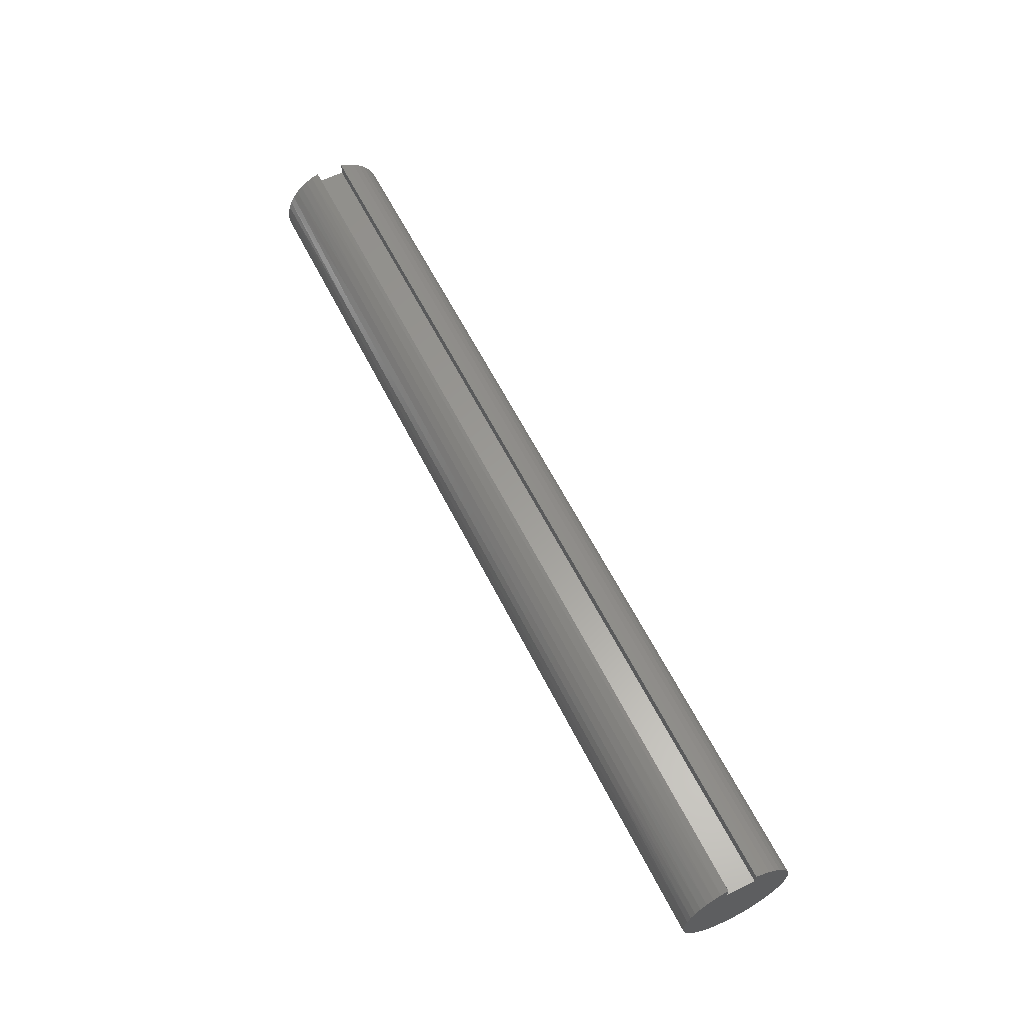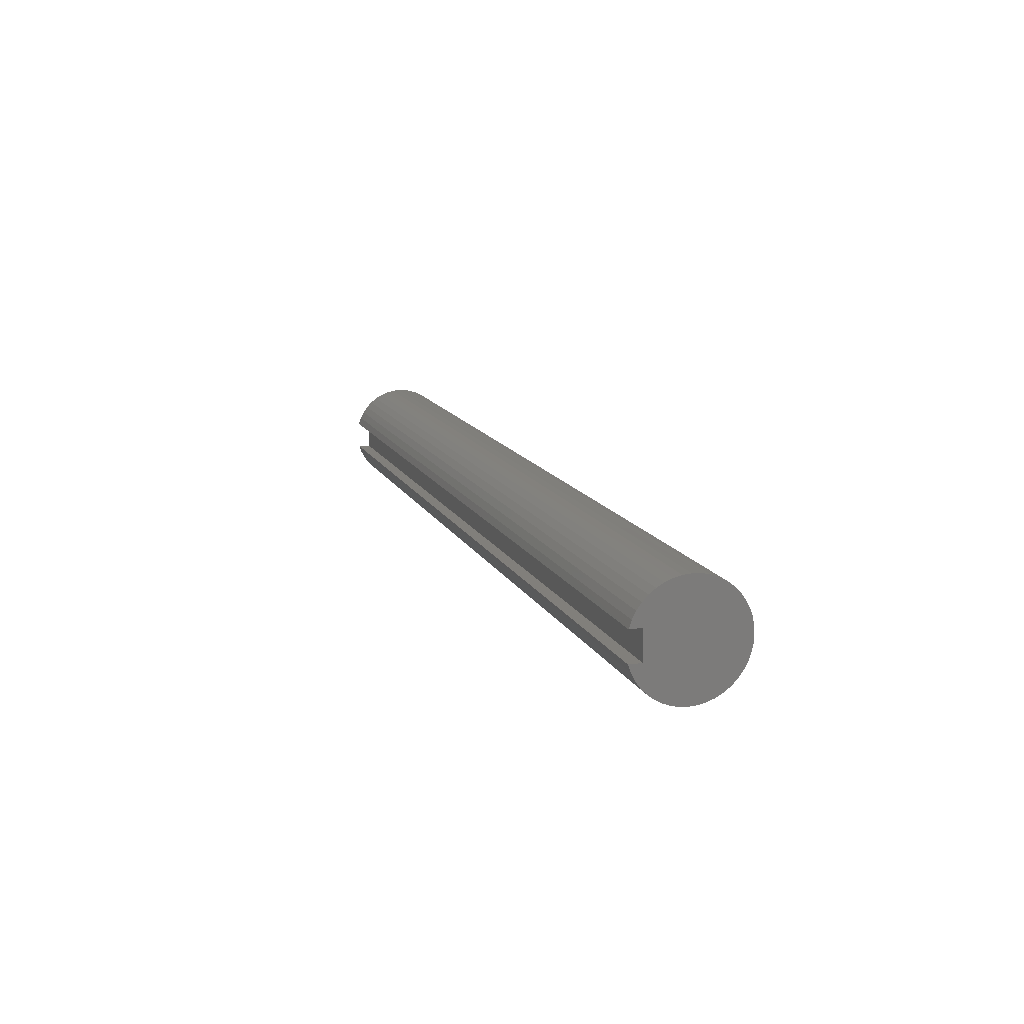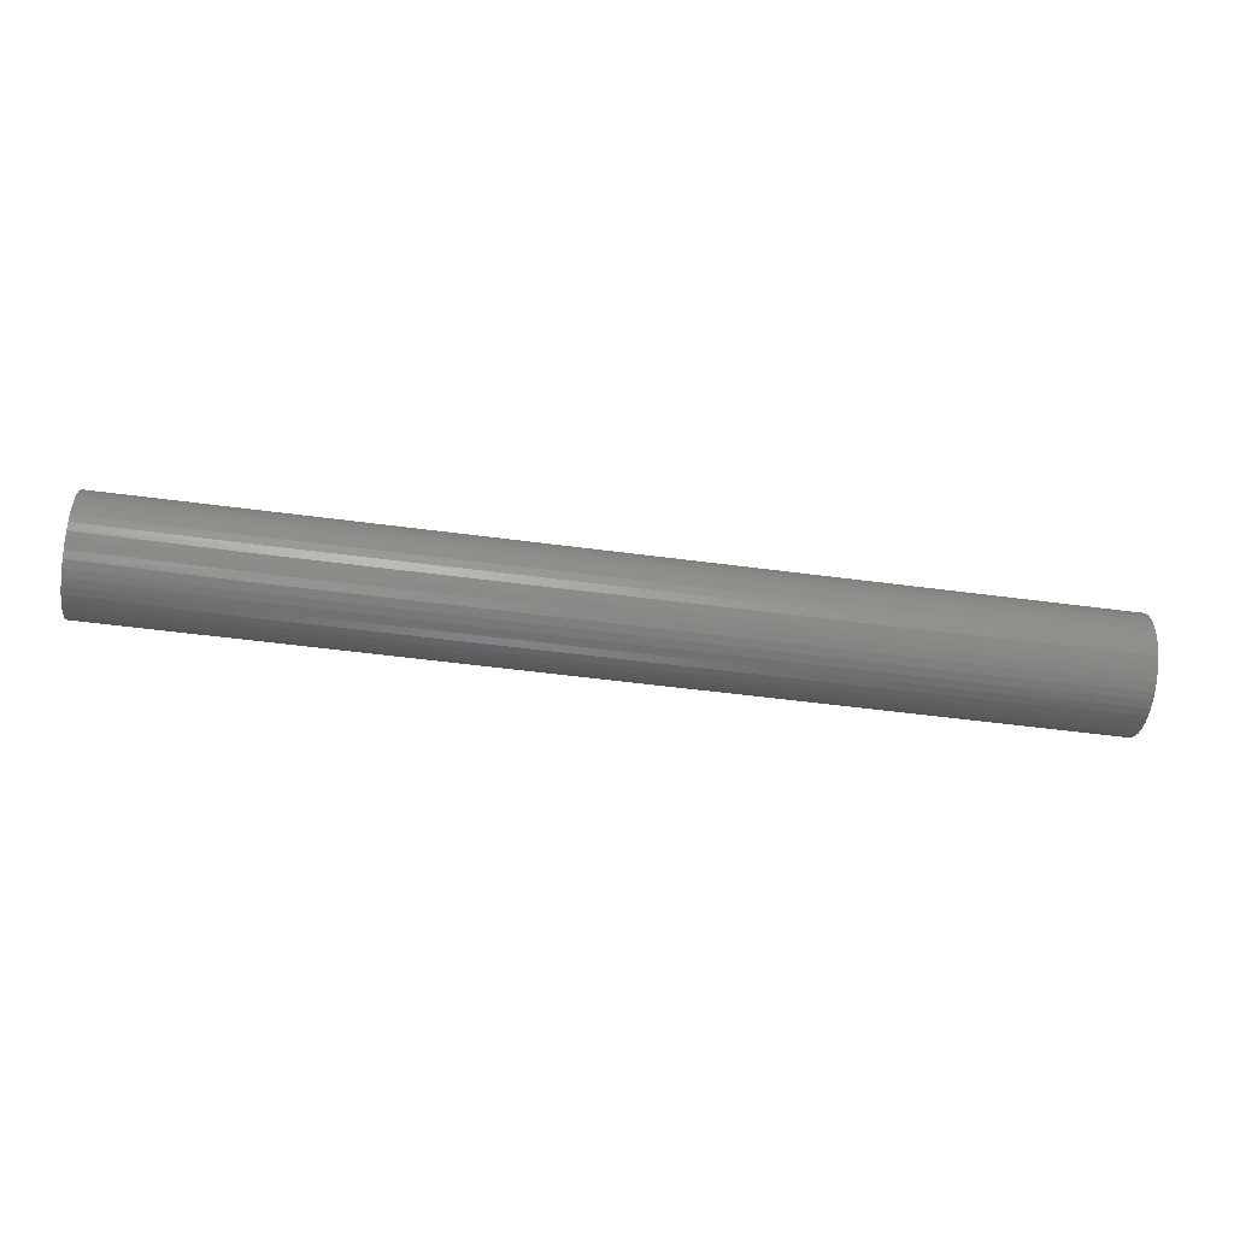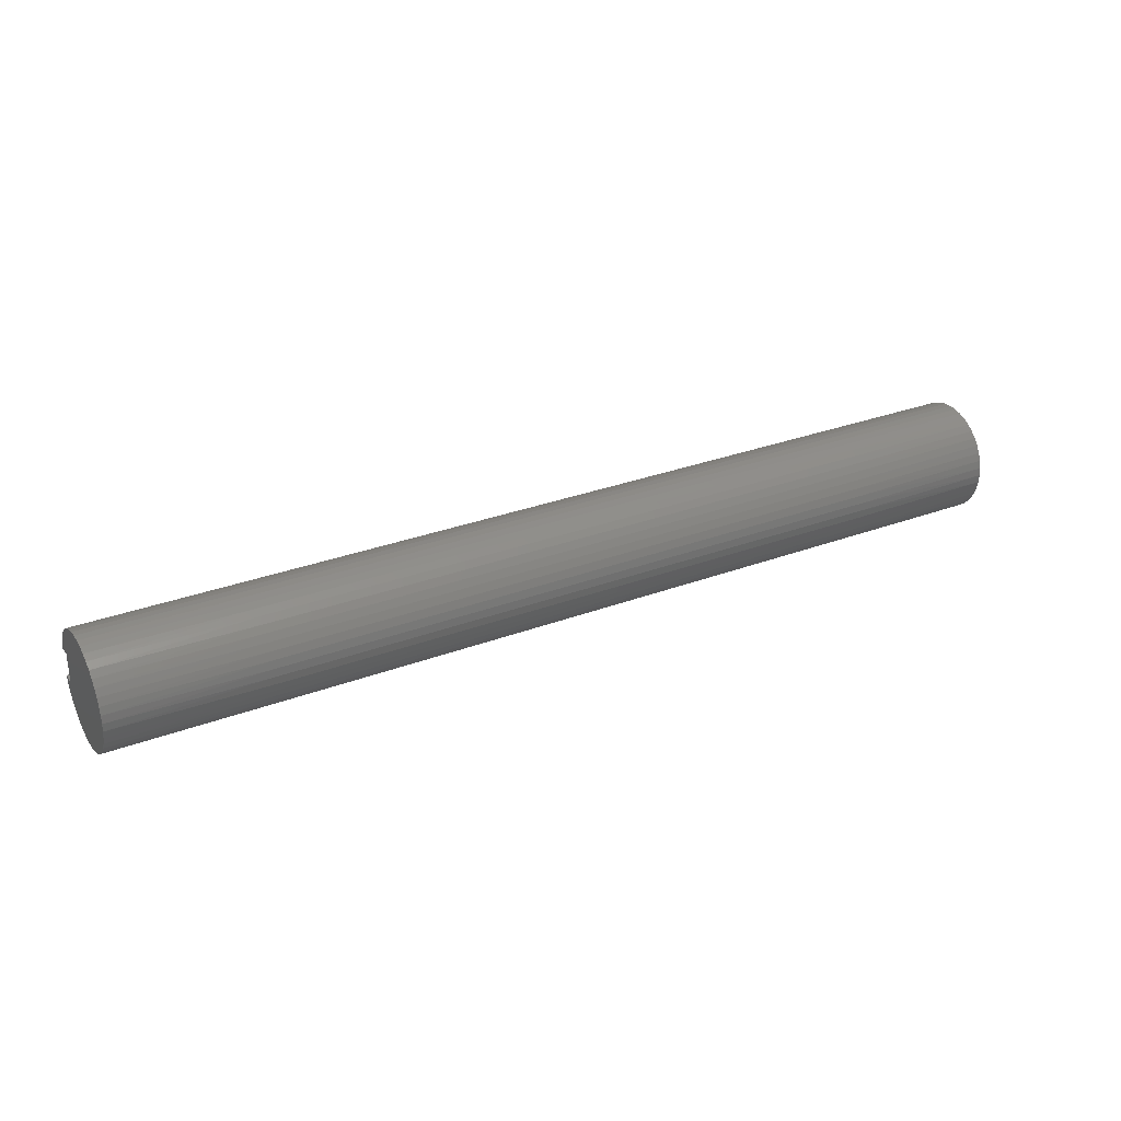
<metadata>
{"format":"stl","ext":"stl","renderer":"f3d","projection":"perspective","resolution":1024,"background":"white","views":[{"elev":60.4,"azim":-116.5,"up":"+Y"},{"elev":13.4,"azim":-108.0,"up":"+Z"},{"elev":-52.0,"azim":-8.2,"up":"+Y"},{"elev":29.9,"azim":-28.9,"up":"+Z"}]}
</metadata>
<code>
# stl→obj: 281 verts, 558 faces
v 0 0.5312 0.1875
v 12 0.5312 0.1875
v 0 0.5312 -0.1875
v 12 0.5312 -0.1875
v 0 0.6939 -0.1875
v 12 0.6939 -0.1875
v 0 0.6598 0.2851
v 2 0.6615 0.2811
v 0 0.6939 0.1875
v 4 0.6615 0.2811
v 6 0.6615 0.2811
v 6 0.6135 0.3744
v 8 0.6135 0.3744
v 8 0.5525 0.4598
v 10 0.5525 0.4598
v 10 0.48 0.535
v 12 0.5518 0.4606
v 12 0.48 0.535
v 12 0.3984 0.5983
v 10 0.3966 0.5994
v 12 0.3085 0.6492
v 10 0.3051 0.6508
v 12 0.2122 0.6867
v 10 0.2071 0.6883
v 12 0.1115 0.71
v 10 0.1047 0.7111
v 12 0.008569 0.7187
v 10 -0 0.7188
v 12 -0.09457 0.7125
v 10 -0.1047 0.7111
v 12 -0.1958 0.6916
v 10 -0.2071 0.6883
v 12 -0.2929 0.6564
v 10 -0.3051 0.6508
v 12 -0.384 0.6076
v 10 -0.3966 0.5994
v 12 -0.4671 0.5462
v 10 -0.4796 0.5353
v 12 -0.5406 0.4736
v 10 -0.5525 0.4598
v 12 -0.603 0.3912
v 10 -0.6135 0.3744
v 12 -0.6528 0.3007
v 10 -0.6615 0.2811
v 12 -0.6892 0.204
v 10 -0.6954 0.1818
v 12 -0.7113 0.1031
v 10 -0.7144 0.07861
v 12 -0.7188 0
v 10 -0.7183 -0.02625
v 12 -0.7113 -0.1031
v 10 -0.7068 -0.1306
v 12 -0.6892 -0.204
v 10 -0.6803 -0.2321
v 12 -0.6528 -0.3007
v 10 -0.6392 -0.3286
v 12 -0.603 -0.3912
v 10 -0.5846 -0.4182
v 12 -0.5406 -0.4736
v 10 -0.5174 -0.4989
v 12 -0.4671 -0.5462
v 10 -0.4393 -0.5689
v 12 -0.384 -0.6076
v 10 -0.3518 -0.6268
v 12 -0.2929 -0.6564
v 10 -0.2568 -0.6713
v 12 -0.1958 -0.6916
v 10 -0.1563 -0.7016
v 12 -0.09457 -0.7125
v 10 -0.05246 -0.7168
v 12 0.008569 -0.7187
v 10 0.05246 -0.7168
v 12 0.1115 -0.71
v 10 0.1563 -0.7016
v 12 0.2122 -0.6867
v 10 0.2568 -0.6713
v 12 0.3085 -0.6492
v 10 0.3518 -0.6268
v 12 0.3984 -0.5983
v 10 0.4393 -0.5689
v 12 0.48 -0.535
v 10 0.5174 -0.4989
v 12 0.5518 -0.4606
v 10 0.5846 -0.4182
v 12 0.6121 -0.3767
v 10 0.6392 -0.3286
v 12 0.6598 -0.2851
v 10 0.6803 -0.2321
v 8 0.6803 -0.2321
v 6 0.6803 -0.2321
v 6 0.6392 -0.3286
v 4 0.6392 -0.3286
v 4 0.5846 -0.4182
v 2 0.5846 -0.4182
v 2 0.5174 -0.4989
v 0 0.5518 -0.4606
v 0 0.48 -0.535
v 2 0.4393 -0.5689
v 0 0.3984 -0.5983
v 2 0.3518 -0.6268
v 0 0.3085 -0.6492
v 2 0.2568 -0.6713
v 0 0.2122 -0.6867
v 2 0.1563 -0.7016
v 0 0.1115 -0.71
v 2 0.05246 -0.7168
v 0 0.008569 -0.7187
v 2 -0.05246 -0.7168
v 0 -0.09457 -0.7125
v 2 -0.1563 -0.7016
v 0 -0.1958 -0.6916
v 2 -0.2568 -0.6713
v 0 -0.2929 -0.6564
v 2 -0.3518 -0.6268
v 0 -0.384 -0.6076
v 2 -0.4393 -0.5689
v 0 -0.4671 -0.5462
v 2 -0.5174 -0.4989
v 0 -0.5406 -0.4736
v 2 -0.5846 -0.4182
v 0 -0.603 -0.3912
v 2 -0.6392 -0.3286
v 0 -0.6528 -0.3007
v 2 -0.6803 -0.2321
v 0 -0.6892 -0.204
v 2 -0.7068 -0.1306
v 0 -0.7113 -0.1031
v 2 -0.7183 -0.02625
v 0 -0.7188 0
v 2 -0.7144 0.07861
v 0 -0.7113 0.1031
v 2 -0.6954 0.1818
v 0 -0.6892 0.204
v 2 -0.6615 0.2811
v 0 -0.6528 0.3007
v 2 -0.6135 0.3744
v 0 -0.603 0.3912
v 2 -0.5525 0.4598
v 0 -0.5406 0.4736
v 2 -0.4796 0.5353
v 0 -0.4671 0.5462
v 2 -0.3966 0.5994
v 0 -0.384 0.6076
v 2 -0.3051 0.6508
v 0 -0.2929 0.6564
v 2 -0.2071 0.6883
v 0 -0.1958 0.6916
v 2 -0.1047 0.7111
v 0 -0.09457 0.7125
v 2 0 0.7188
v 0 0.008569 0.7187
v 2 0.1047 0.7111
v 0 0.1115 0.71
v 2 0.2071 0.6883
v 0 0.2122 0.6867
v 2 0.3051 0.6508
v 0 0.3085 0.6492
v 2 0.3966 0.5994
v 0 0.3984 0.5983
v 2 0.48 0.535
v 0 0.48 0.535
v 0 0.5518 0.4606
v 2 0.5525 0.4598
v 0 0.6121 0.3767
v 2 0.6135 0.3744
v 0 0.6121 -0.3767
v 2 0.6392 -0.3286
v 4 0.6803 -0.2321
v 0 0.6598 -0.2851
v 2 0.6803 -0.2321
v 12 0.6121 0.3767
v 10 0.6135 0.3744
v 8 0.6615 0.2811
v 12 0.6939 0.1875
v 12 0.6598 0.2851
v 10 0.6615 0.2811
v 4 0 0.7188
v 4 0.1047 0.7111
v 4 0.2071 0.6883
v 4 0.3051 0.6508
v 4 0.3966 0.5994
v 4 0.48 0.535
v 4 0.5525 0.4598
v 4 0.6135 0.3744
v 6 0 0.7188
v 6 0.1047 0.7111
v 6 0.2071 0.6883
v 6 0.3051 0.6508
v 6 0.3966 0.5994
v 6 0.48 0.535
v 6 0.5525 0.4598
v 4 -0.1047 0.7111
v 4 -0.2071 0.6883
v 4 -0.3051 0.6508
v 4 -0.3966 0.5994
v 4 -0.4796 0.5353
v 4 -0.5525 0.4598
v 4 -0.6135 0.3744
v 4 -0.6615 0.2811
v 4 -0.6954 0.1818
v 4 -0.7144 0.07861
v 4 -0.7183 -0.02625
v 4 -0.7068 -0.1306
v 4 -0.6803 -0.2321
v 4 -0.6392 -0.3286
v 4 -0.5846 -0.4182
v 4 -0.5174 -0.4989
v 4 -0.4393 -0.5689
v 4 -0.3518 -0.6268
v 4 -0.2568 -0.6713
v 4 -0.1563 -0.7016
v 4 -0.05246 -0.7168
v 4 0.05246 -0.7168
v 4 0.1563 -0.7016
v 4 0.2568 -0.6713
v 4 0.3518 -0.6268
v 4 0.4393 -0.5689
v 4 0.5174 -0.4989
v 8 0 0.7188
v 8 0.1047 0.7111
v 8 0.2071 0.6883
v 8 0.3051 0.6508
v 8 0.3966 0.5994
v 8 0.48 0.535
v 6 -0.1047 0.7111
v 6 -0.2071 0.6883
v 6 -0.3051 0.6508
v 6 -0.3966 0.5994
v 6 -0.4796 0.5353
v 6 -0.5525 0.4598
v 6 -0.6135 0.3744
v 6 -0.6615 0.2811
v 6 -0.6954 0.1818
v 6 -0.7144 0.07861
v 6 -0.7183 -0.02625
v 6 -0.7068 -0.1306
v 6 -0.6803 -0.2321
v 6 -0.6392 -0.3286
v 6 -0.5846 -0.4182
v 6 -0.5174 -0.4989
v 6 -0.4393 -0.5689
v 6 -0.3518 -0.6268
v 6 -0.2568 -0.6713
v 6 -0.1563 -0.7016
v 6 -0.05246 -0.7168
v 6 0.05246 -0.7168
v 6 0.1563 -0.7016
v 6 0.2568 -0.6713
v 6 0.3518 -0.6268
v 6 0.4393 -0.5689
v 6 0.5174 -0.4989
v 6 0.5846 -0.4182
v 8 -0.1047 0.7111
v 8 -0.2071 0.6883
v 8 -0.3051 0.6508
v 8 -0.3966 0.5994
v 8 -0.4796 0.5353
v 8 -0.5525 0.4598
v 8 -0.6135 0.3744
v 8 -0.6615 0.2811
v 8 -0.6954 0.1818
v 8 -0.7144 0.07861
v 8 -0.7183 -0.02625
v 8 -0.7068 -0.1306
v 8 -0.6803 -0.2321
v 8 -0.6392 -0.3286
v 8 -0.5846 -0.4182
v 8 -0.5174 -0.4989
v 8 -0.4393 -0.5689
v 8 -0.3518 -0.6268
v 8 -0.2568 -0.6713
v 8 -0.1563 -0.7016
v 8 -0.05246 -0.7168
v 8 0.05246 -0.7168
v 8 0.1563 -0.7016
v 8 0.2568 -0.6713
v 8 0.3518 -0.6268
v 8 0.4393 -0.5689
v 8 0.5174 -0.4989
v 8 0.5846 -0.4182
v 8 0.6392 -0.3286
f 1 2 3
f 3 2 4
f 3 4 5
f 5 4 6
f 7 8 9
f 9 8 10
f 9 10 11
f 11 10 12
f 11 12 13
f 13 12 14
f 13 14 15
f 15 14 16
f 15 16 17
f 17 16 18
f 18 16 19
f 19 16 20
f 19 20 21
f 21 20 22
f 21 22 23
f 23 22 24
f 23 24 25
f 25 24 26
f 25 26 27
f 27 26 28
f 27 28 29
f 29 28 30
f 29 30 31
f 31 30 32
f 31 32 33
f 33 32 34
f 33 34 35
f 35 34 36
f 35 36 37
f 37 36 38
f 37 38 39
f 39 38 40
f 39 40 41
f 41 40 42
f 41 42 43
f 43 42 44
f 43 44 45
f 45 44 46
f 45 46 47
f 47 46 48
f 47 48 49
f 49 48 50
f 49 50 51
f 51 50 52
f 51 52 53
f 53 52 54
f 53 54 55
f 55 54 56
f 55 56 57
f 57 56 58
f 57 58 59
f 59 58 60
f 59 60 61
f 61 60 62
f 61 62 63
f 63 62 64
f 63 64 65
f 65 64 66
f 65 66 67
f 67 66 68
f 67 68 69
f 69 68 70
f 69 70 71
f 71 70 72
f 71 72 73
f 73 72 74
f 73 74 75
f 75 74 76
f 75 76 77
f 77 76 78
f 77 78 79
f 79 78 80
f 79 80 81
f 81 80 82
f 81 82 83
f 83 82 84
f 83 84 85
f 85 84 86
f 85 86 87
f 87 86 88
f 87 88 6
f 6 88 89
f 6 89 90
f 90 89 91
f 90 91 92
f 92 91 93
f 92 93 94
f 94 93 95
f 94 95 96
f 96 95 97
f 97 95 98
f 97 98 99
f 99 98 100
f 99 100 101
f 101 100 102
f 101 102 103
f 103 102 104
f 103 104 105
f 105 104 106
f 105 106 107
f 107 106 108
f 107 108 109
f 109 108 110
f 109 110 111
f 111 110 112
f 111 112 113
f 113 112 114
f 113 114 115
f 115 114 116
f 115 116 117
f 117 116 118
f 117 118 119
f 119 118 120
f 119 120 121
f 121 120 122
f 121 122 123
f 123 122 124
f 123 124 125
f 125 124 126
f 125 126 127
f 127 126 128
f 127 128 129
f 129 128 130
f 129 130 131
f 131 130 132
f 131 132 133
f 133 132 134
f 133 134 135
f 135 134 136
f 135 136 137
f 137 136 138
f 137 138 139
f 139 138 140
f 139 140 141
f 141 140 142
f 141 142 143
f 143 142 144
f 143 144 145
f 145 144 146
f 145 146 147
f 147 146 148
f 147 148 149
f 149 148 150
f 149 150 151
f 151 150 152
f 151 152 153
f 153 152 154
f 153 154 155
f 155 154 156
f 155 156 157
f 157 156 158
f 157 158 159
f 159 158 160
f 159 160 161
f 161 160 162
f 162 160 163
f 162 163 164
f 164 163 165
f 164 165 7
f 7 165 8
f 96 166 94
f 94 166 167
f 94 167 92
f 92 167 168
f 92 168 90
f 90 168 5
f 90 5 6
f 166 169 167
f 167 169 170
f 167 170 168
f 168 170 5
f 169 5 170
f 17 171 15
f 15 171 172
f 15 172 13
f 13 172 173
f 13 173 11
f 11 173 174
f 11 174 9
f 171 175 172
f 172 175 176
f 172 176 173
f 173 176 174
f 175 174 176
f 150 177 152
f 152 177 178
f 152 178 154
f 154 178 179
f 154 179 156
f 156 179 180
f 156 180 158
f 158 180 181
f 158 181 160
f 160 181 182
f 160 182 163
f 163 182 183
f 163 183 165
f 165 183 184
f 165 184 8
f 8 184 10
f 177 185 178
f 178 185 186
f 178 186 179
f 179 186 187
f 179 187 180
f 180 187 188
f 180 188 181
f 181 188 189
f 181 189 182
f 182 189 190
f 182 190 183
f 183 190 191
f 183 191 184
f 184 191 12
f 184 12 10
f 177 150 192
f 192 150 148
f 192 148 193
f 193 148 146
f 193 146 194
f 194 146 144
f 194 144 195
f 195 144 142
f 195 142 196
f 196 142 140
f 196 140 197
f 197 140 138
f 197 138 198
f 198 138 136
f 198 136 199
f 199 136 134
f 199 134 200
f 200 134 132
f 200 132 201
f 201 132 130
f 201 130 202
f 202 130 128
f 202 128 203
f 203 128 126
f 203 126 204
f 204 126 124
f 204 124 205
f 205 124 122
f 205 122 206
f 206 122 120
f 206 120 207
f 207 120 118
f 207 118 208
f 208 118 116
f 208 116 209
f 209 116 114
f 209 114 210
f 210 114 112
f 210 112 211
f 211 112 110
f 211 110 212
f 212 110 108
f 212 108 213
f 213 108 106
f 213 106 214
f 214 106 104
f 214 104 215
f 215 104 102
f 215 102 216
f 216 102 100
f 216 100 217
f 217 100 98
f 217 98 218
f 218 98 95
f 218 95 93
f 185 219 186
f 186 219 220
f 186 220 187
f 187 220 221
f 187 221 188
f 188 221 222
f 188 222 189
f 189 222 223
f 189 223 190
f 190 223 224
f 190 224 191
f 191 224 14
f 191 14 12
f 185 177 225
f 225 177 192
f 225 192 226
f 226 192 193
f 226 193 227
f 227 193 194
f 227 194 228
f 228 194 195
f 228 195 229
f 229 195 196
f 229 196 230
f 230 196 197
f 230 197 231
f 231 197 198
f 231 198 232
f 232 198 199
f 232 199 233
f 233 199 200
f 233 200 234
f 234 200 201
f 234 201 235
f 235 201 202
f 235 202 236
f 236 202 203
f 236 203 237
f 237 203 204
f 237 204 238
f 238 204 205
f 238 205 239
f 239 205 206
f 239 206 240
f 240 206 207
f 240 207 241
f 241 207 208
f 241 208 242
f 242 208 209
f 242 209 243
f 243 209 210
f 243 210 244
f 244 210 211
f 244 211 245
f 245 211 212
f 245 212 246
f 246 212 213
f 246 213 247
f 247 213 214
f 247 214 248
f 248 214 215
f 248 215 249
f 249 215 216
f 249 216 250
f 250 216 217
f 250 217 251
f 251 217 218
f 251 218 252
f 252 218 93
f 252 93 91
f 219 28 220
f 220 28 26
f 220 26 221
f 221 26 24
f 221 24 222
f 222 24 22
f 222 22 223
f 223 22 20
f 223 20 224
f 224 20 16
f 224 16 14
f 219 185 253
f 253 185 225
f 253 225 254
f 254 225 226
f 254 226 255
f 255 226 227
f 255 227 256
f 256 227 228
f 256 228 257
f 257 228 229
f 257 229 258
f 258 229 230
f 258 230 259
f 259 230 231
f 259 231 260
f 260 231 232
f 260 232 261
f 261 232 233
f 261 233 262
f 262 233 234
f 262 234 263
f 263 234 235
f 263 235 264
f 264 235 236
f 264 236 265
f 265 236 237
f 265 237 266
f 266 237 238
f 266 238 267
f 267 238 239
f 267 239 268
f 268 239 240
f 268 240 269
f 269 240 241
f 269 241 270
f 270 241 242
f 270 242 271
f 271 242 243
f 271 243 272
f 272 243 244
f 272 244 273
f 273 244 245
f 273 245 274
f 274 245 246
f 274 246 275
f 275 246 247
f 275 247 276
f 276 247 248
f 276 248 277
f 277 248 249
f 277 249 278
f 278 249 250
f 278 250 279
f 279 250 251
f 279 251 280
f 280 251 252
f 280 252 281
f 281 252 91
f 281 91 89
f 28 219 30
f 30 219 253
f 30 253 32
f 32 253 254
f 32 254 34
f 34 254 255
f 34 255 36
f 36 255 256
f 36 256 38
f 38 256 257
f 38 257 40
f 40 257 258
f 40 258 42
f 42 258 259
f 42 259 44
f 44 259 260
f 44 260 46
f 46 260 261
f 46 261 48
f 48 261 262
f 48 262 50
f 50 262 263
f 50 263 52
f 52 263 264
f 52 264 54
f 54 264 265
f 54 265 56
f 56 265 266
f 56 266 58
f 58 266 267
f 58 267 60
f 60 267 268
f 60 268 62
f 62 268 269
f 62 269 64
f 64 269 270
f 64 270 66
f 66 270 271
f 66 271 68
f 68 271 272
f 68 272 70
f 70 272 273
f 70 273 72
f 72 273 274
f 72 274 74
f 74 274 275
f 74 275 76
f 76 275 276
f 76 276 78
f 78 276 277
f 78 277 80
f 80 277 278
f 80 278 82
f 82 278 279
f 82 279 84
f 84 279 280
f 84 280 86
f 86 280 281
f 86 281 88
f 88 281 89
f 9 174 1
f 1 174 2
f 174 175 2
f 2 175 171
f 2 171 17
f 17 18 2
f 2 18 19
f 2 19 21
f 21 23 2
f 2 23 25
f 2 25 27
f 27 29 2
f 2 29 31
f 2 31 33
f 35 63 33
f 33 63 65
f 33 65 2
f 2 65 4
f 4 65 67
f 4 67 69
f 63 35 61
f 61 35 37
f 61 37 59
f 59 37 39
f 59 39 57
f 57 39 41
f 57 41 55
f 55 41 43
f 55 43 53
f 53 43 45
f 53 45 51
f 51 45 47
f 51 47 49
f 69 71 4
f 4 71 73
f 4 73 75
f 75 77 4
f 4 77 79
f 4 79 81
f 81 83 4
f 4 83 85
f 4 85 87
f 87 6 4
f 9 1 7
f 7 1 164
f 164 1 162
f 162 1 161
f 161 1 159
f 159 1 157
f 157 1 155
f 155 1 153
f 153 1 151
f 151 1 149
f 149 1 147
f 147 1 145
f 145 1 3
f 145 3 113
f 113 3 111
f 111 3 109
f 109 3 107
f 107 3 105
f 105 3 103
f 103 3 101
f 101 3 99
f 99 3 97
f 97 3 96
f 96 3 166
f 166 3 169
f 169 3 5
f 145 113 143
f 143 113 115
f 143 115 141
f 141 115 117
f 141 117 139
f 139 117 119
f 139 119 137
f 137 119 121
f 137 121 135
f 135 121 123
f 135 123 133
f 133 123 125
f 133 125 131
f 131 125 127
f 131 127 129

</code>
